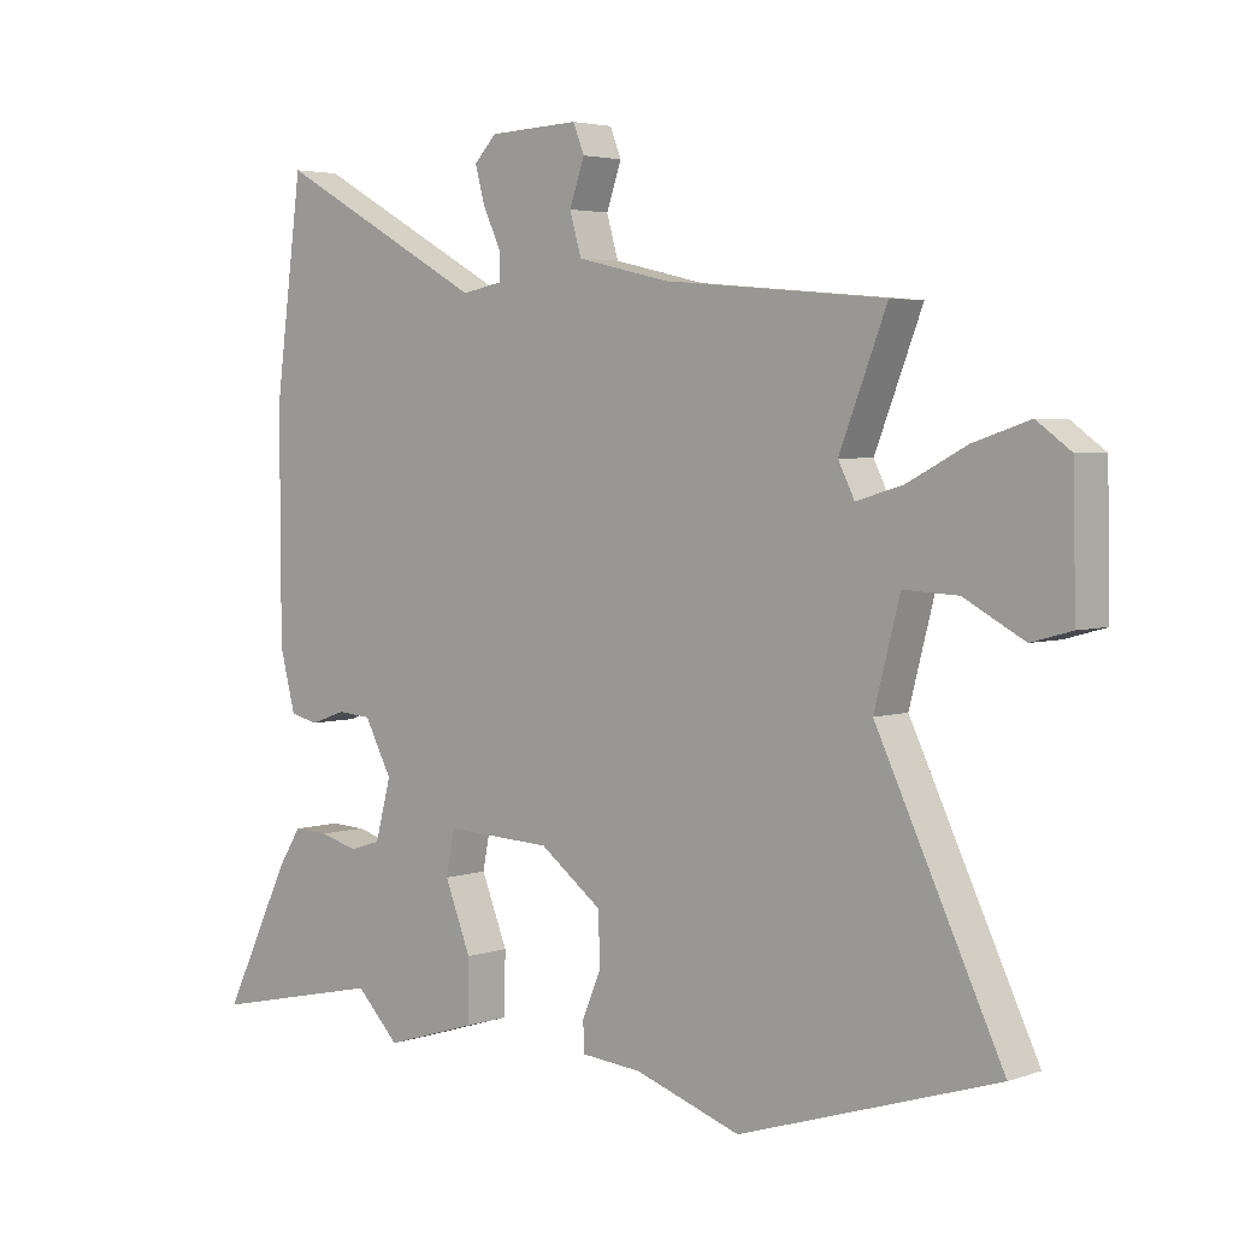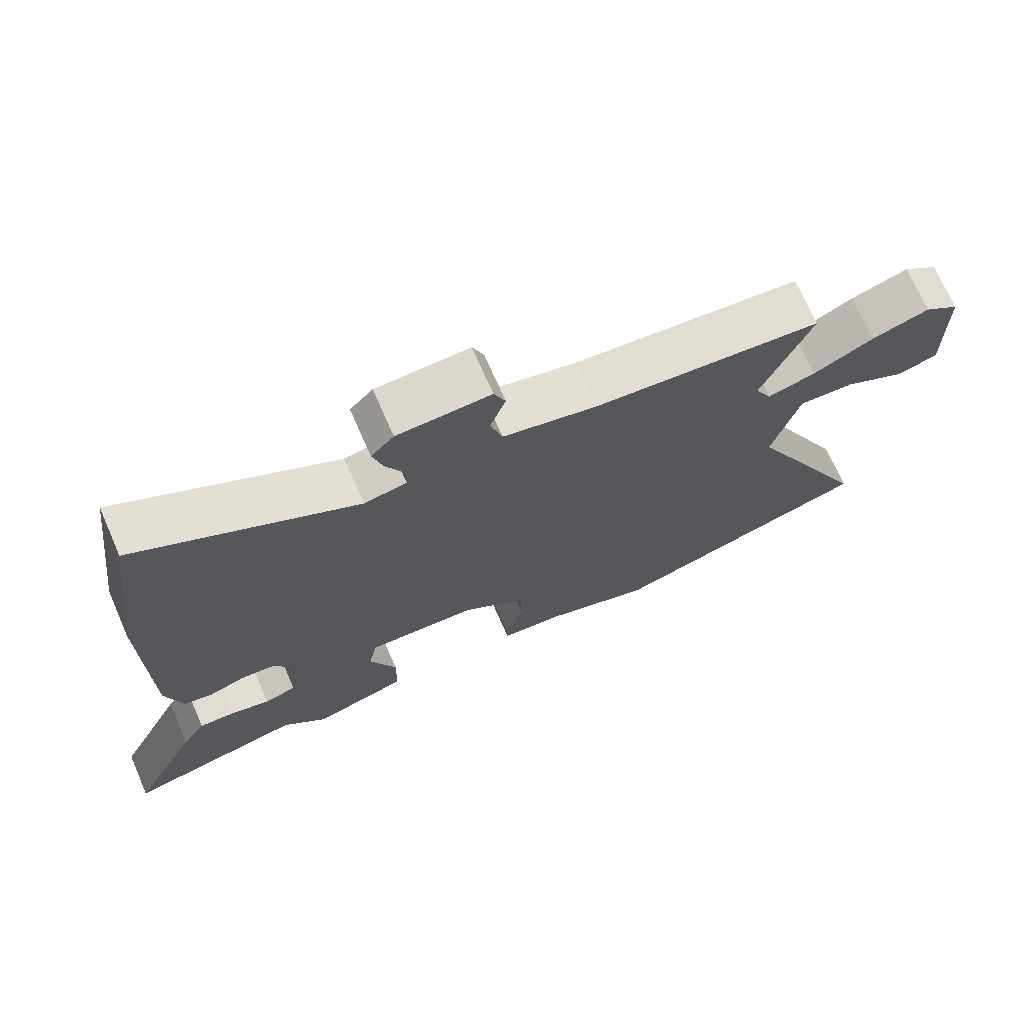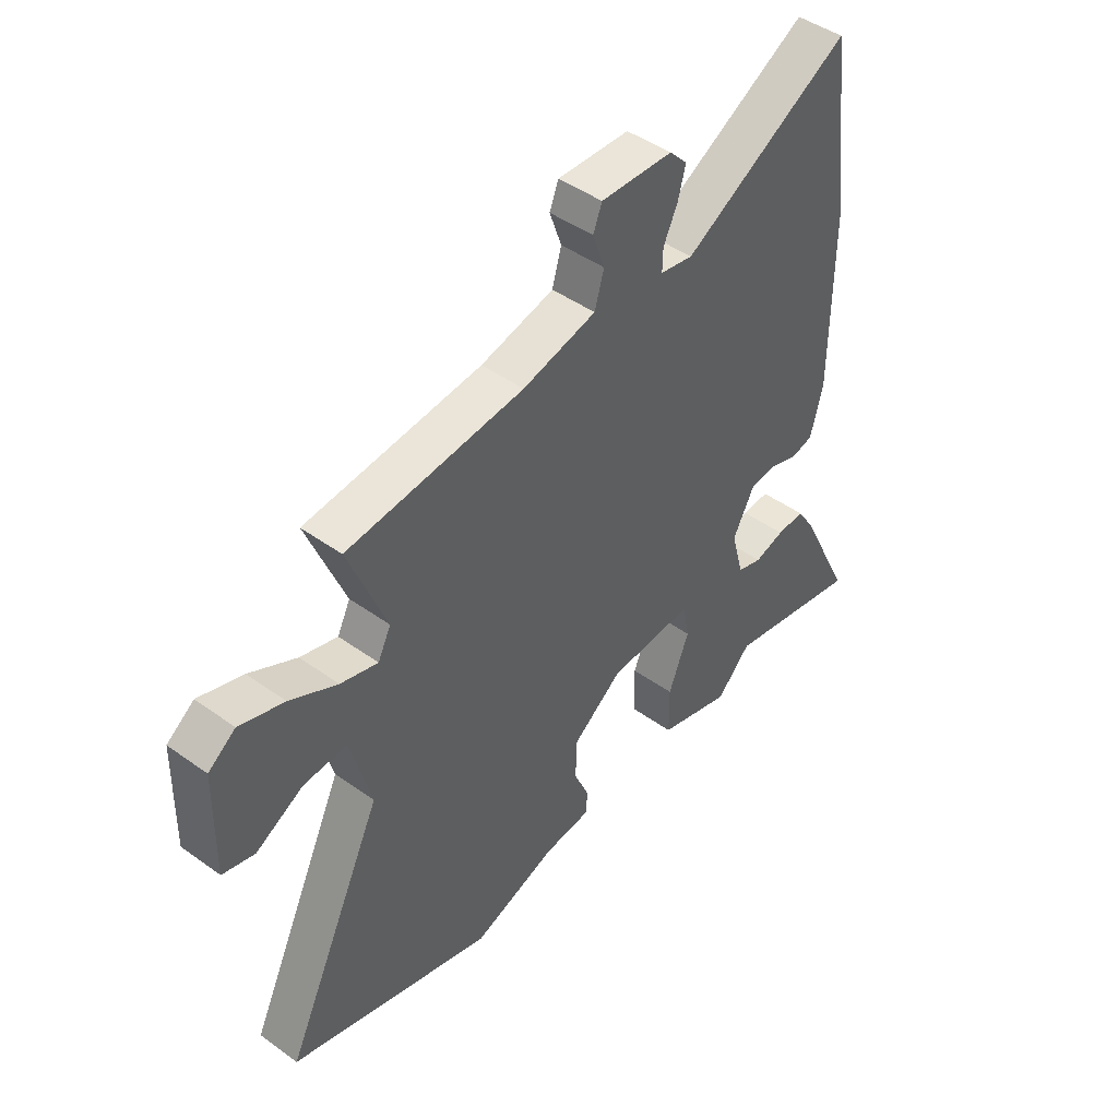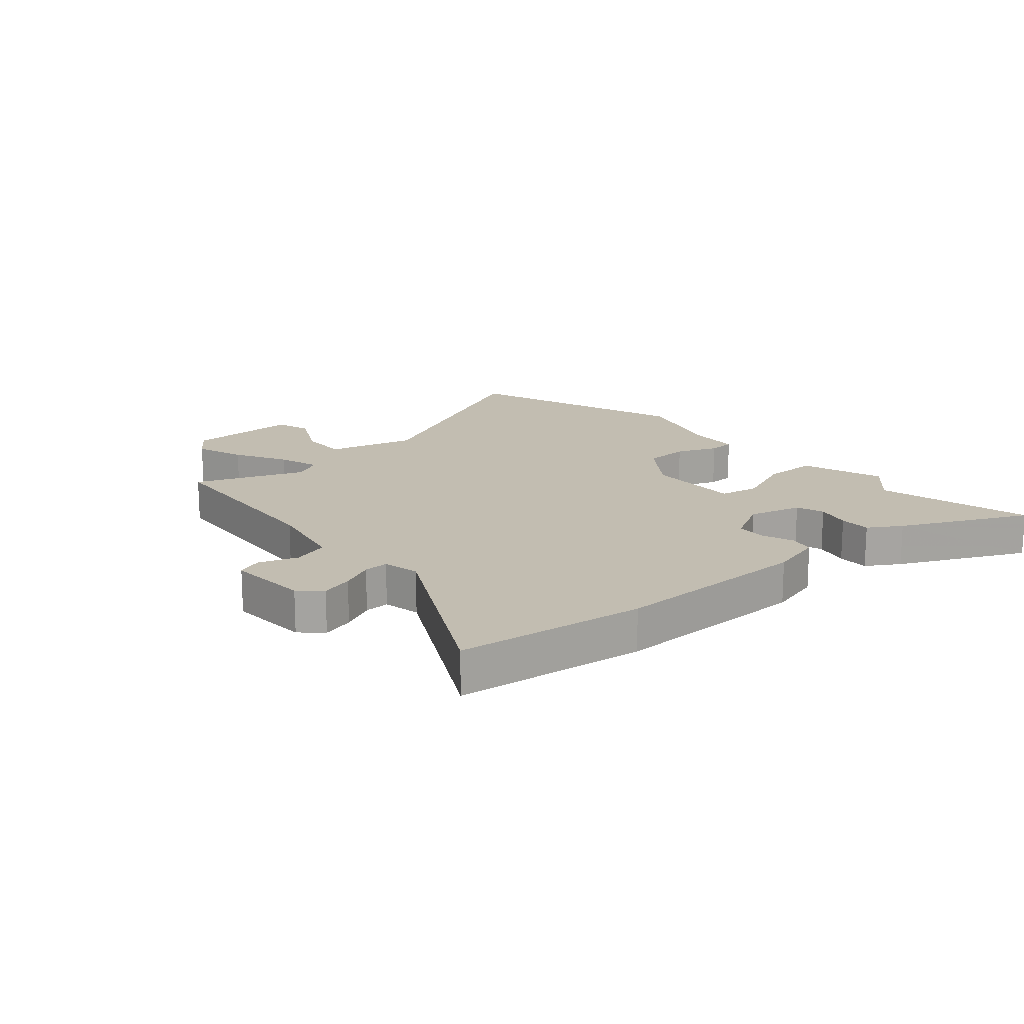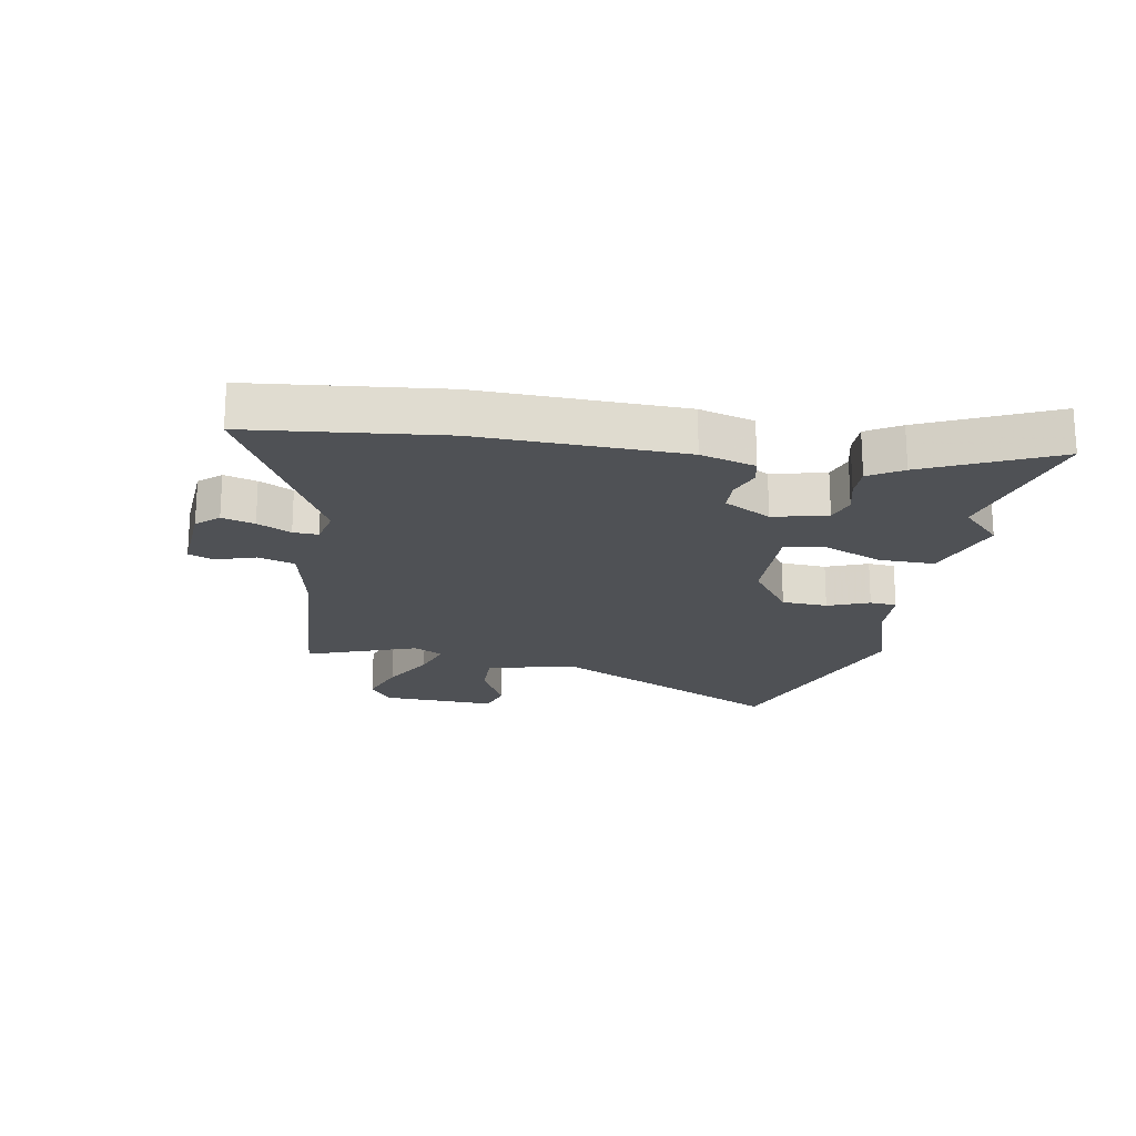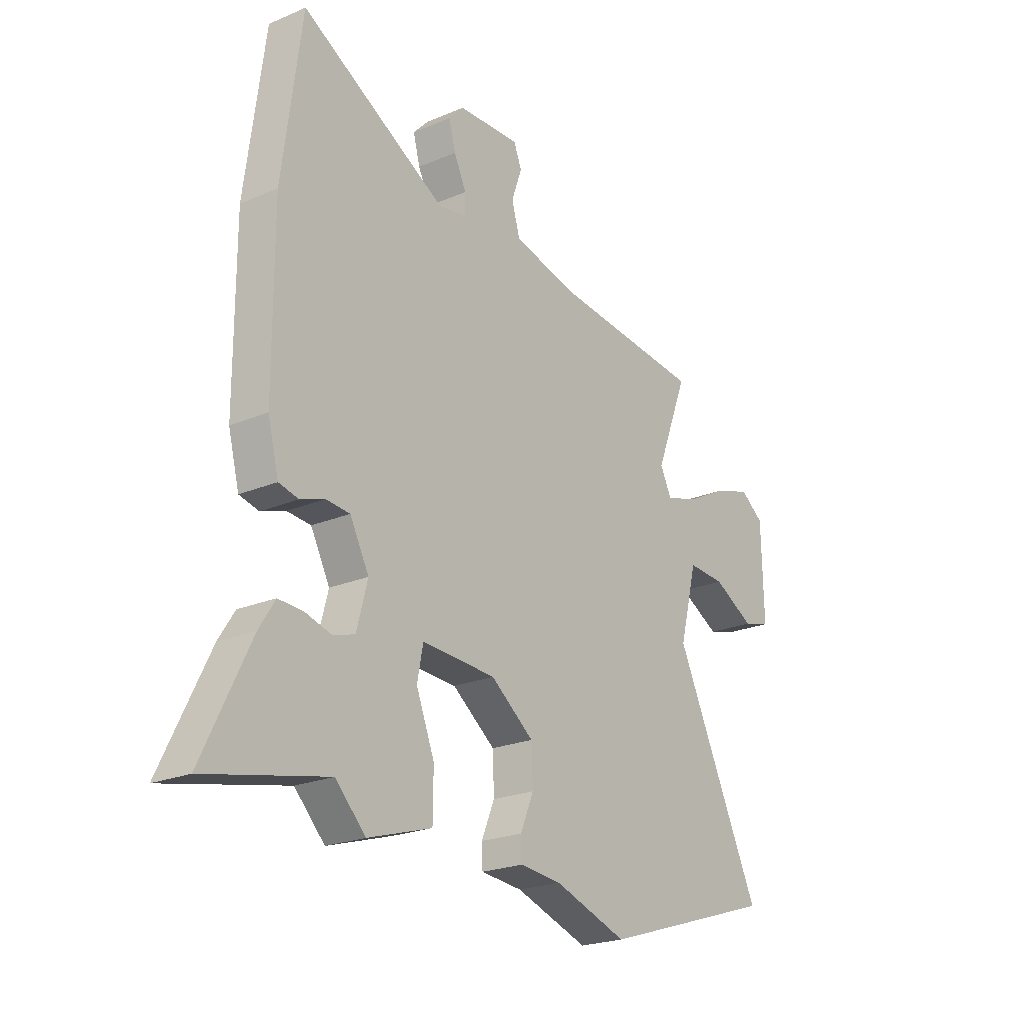
<metadata>
{"format":"obj","ext":"obj","renderer":"f3d","projection":"perspective","resolution":1024,"background":"white","views":[{"elev":3.8,"azim":-138.4,"up":"+Z"},{"elev":71.6,"azim":156.3,"up":"+Z"},{"elev":45.8,"azim":-50.5,"up":"+Z"},{"elev":16.8,"azim":48.4,"up":"+Y"},{"elev":-19.7,"azim":78.6,"up":"+Y"},{"elev":-22.7,"azim":126.0,"up":"+Z"}]}
</metadata>
<code>
v 0.629 0.07 -0.529
v 0.364 0.07 -0.47
v 0.298 0.07 -0.537
v 0.157 0.07 -0.493
v 0.156 0.07 -0.4
v 0.196 0.07 -0.299
v 0.183 0.07 -0.232
v 0.02 0.07 -0.239
v -0.075 0.07 -0.31
v -0.078 0.07 -0.387
v -0.049 0.07 -0.456
v -0.051 0.07 -0.501
v -0.143 0.07 -0.509
v -0.304 0.07 -0.563
v -0.696 0.07 -0.437
v -0.505 0.07 -0.037
v -0.544 0.07 0.113
v -0.627 0.07 0.109
v -0.718 0.07 0.06
v -0.779 0.07 0.077
v -0.775 0.07 0.271
v -0.723 0.07 0.309
v -0.638 0.07 0.281
v -0.548 0.07 0.234
v -0.477 0.07 0.213
v -0.452 0.07 0.263
v -0.524 0.07 0.447
v -0.187 0.07 0.478
v -0.046 0.07 0.511
v -0.028 0.07 0.573
v -0.051 0.07 0.639
v -0.034 0.07 0.682
v 0.104 0.07 0.676
v 0.138 0.07 0.64
v 0.123 0.07 0.585
v 0.096 0.07 0.528
v 0.095 0.07 0.486
v 0.158 0.07 0.474
v 0.48 0.07 0.652
v 0.522 0.07 0.332
v 0.521 0.07 -0.008
v 0.497 0.07 -0.1
v 0.454 0.07 -0.11
v 0.4 0.07 -0.091
v 0.348 0.07 -0.095
v 0.306 0.07 -0.174
v 0.33 0.07 -0.264
v 0.378 0.07 -0.279
v 0.436 0.07 -0.263
v 0.49 0.07 -0.261
v 0.525 0.07 -0.316
v 0.629 0 -0.529
v 0.364 0 -0.47
v 0.298 0 -0.537
v 0.157 0 -0.493
v 0.156 0 -0.4
v 0.196 0 -0.299
v 0.183 0 -0.232
v 0.02 0 -0.239
v -0.075 0 -0.31
v -0.078 0 -0.387
v -0.049 0 -0.456
v -0.051 0 -0.501
v -0.143 0 -0.509
v -0.304 0 -0.563
v -0.696 0 -0.437
v -0.505 0 -0.037
v -0.544 0 0.113
v -0.627 0 0.109
v -0.718 0 0.06
v -0.779 0 0.077
v -0.775 0 0.271
v -0.723 0 0.309
v -0.638 0 0.281
v -0.548 0 0.234
v -0.477 0 0.213
v -0.452 0 0.263
v -0.524 0 0.447
v -0.187 0 0.478
v -0.046 0 0.511
v -0.028 0 0.573
v -0.051 0 0.639
v -0.034 0 0.682
v 0.104 0 0.676
v 0.138 0 0.64
v 0.123 0 0.585
v 0.096 0 0.528
v 0.095 0 0.486
v 0.158 0 0.474
v 0.48 0 0.652
v 0.522 0 0.332
v 0.521 0 -0.008
v 0.497 0 -0.1
v 0.454 0 -0.11
v 0.4 0 -0.091
v 0.348 0 -0.095
v 0.306 0 -0.174
v 0.33 0 -0.264
v 0.378 0 -0.279
v 0.436 0 -0.263
v 0.49 0 -0.261
v 0.525 0 -0.316
f 51 1 2
f 50 51 2
f 49 50 2
f 48 49 2
f 4 5 6
f 3 4 6
f 2 3 6
f 48 2 6
f 47 48 6
f 46 47 6 7
f 45 46 7 8
f 42 43 44
f 41 42 44
f 40 41 44
f 39 40 44
f 38 39 44
f 37 38 44 45
f 34 35 36
f 33 34 36
f 32 33 36
f 31 32 36
f 30 31 36
f 29 30 36 37
f 37 45 8
f 29 37 8
f 28 29 8
f 22 23 24
f 21 22 24
f 20 21 24
f 19 20 24
f 18 19 24
f 17 18 24 25
f 16 17 25
f 13 14 15 16
f 16 25 26
f 13 16 26
f 12 13 26
f 11 12 26
f 10 11 26
f 28 8 9
f 27 28 9
f 26 27 9
f 9 10 26
f 53 52 102
f 53 102 101
f 53 101 100
f 53 100 99
f 57 56 55
f 57 55 54
f 57 54 53
f 57 53 99
f 57 99 98
f 58 57 98 97
f 59 58 97 96
f 95 94 93
f 95 93 92
f 95 92 91
f 95 91 90
f 95 90 89
f 96 95 89 88
f 87 86 85
f 87 85 84
f 87 84 83
f 87 83 82
f 87 82 81
f 88 87 81 80
f 59 96 88
f 59 88 80
f 59 80 79
f 75 74 73
f 75 73 72
f 75 72 71
f 75 71 70
f 75 70 69
f 76 75 69 68
f 76 68 67
f 67 66 65 64
f 77 76 67
f 77 67 64
f 77 64 63
f 77 63 62
f 77 62 61
f 60 59 79
f 60 79 78
f 60 78 77
f 77 61 60
f 1 52 53 2
f 2 53 54 3
f 3 54 55 4
f 4 55 56 5
f 5 56 57 6
f 6 57 58 7
f 7 58 59 8
f 8 59 60 9
f 9 60 61 10
f 10 61 62 11
f 11 62 63 12
f 12 63 64 13
f 13 64 65 14
f 14 65 66 15
f 15 66 67 16
f 16 67 68 17
f 17 68 69 18
f 18 69 70 19
f 19 70 71 20
f 20 71 72 21
f 21 72 73 22
f 22 73 74 23
f 23 74 75 24
f 24 75 76 25
f 25 76 77 26
f 26 77 78 27
f 27 78 79 28
f 28 79 80 29
f 29 80 81 30
f 30 81 82 31
f 31 82 83 32
f 32 83 84 33
f 33 84 85 34
f 34 85 86 35
f 35 86 87 36
f 36 87 88 37
f 37 88 89 38
f 38 89 90 39
f 39 90 91 40
f 40 91 92 41
f 41 92 93 42
f 42 93 94 43
f 43 94 95 44
f 44 95 96 45
f 45 96 97 46
f 46 97 98 47
f 47 98 99 48
f 48 99 100 49
f 49 100 101 50
f 50 101 102 51
f 51 102 52 1

</code>
